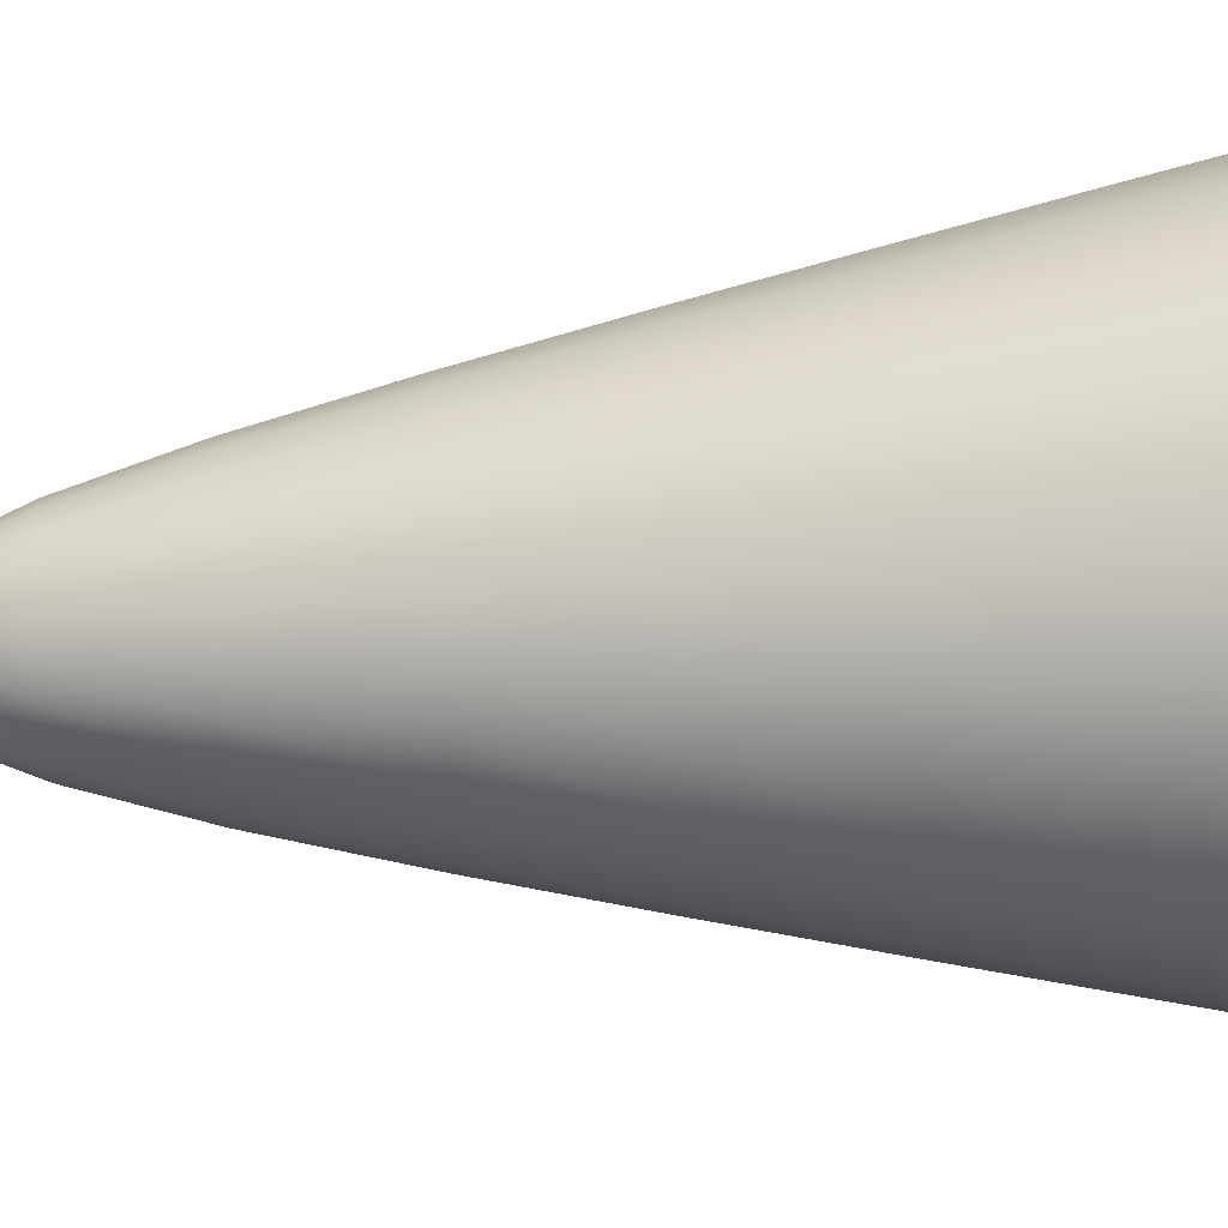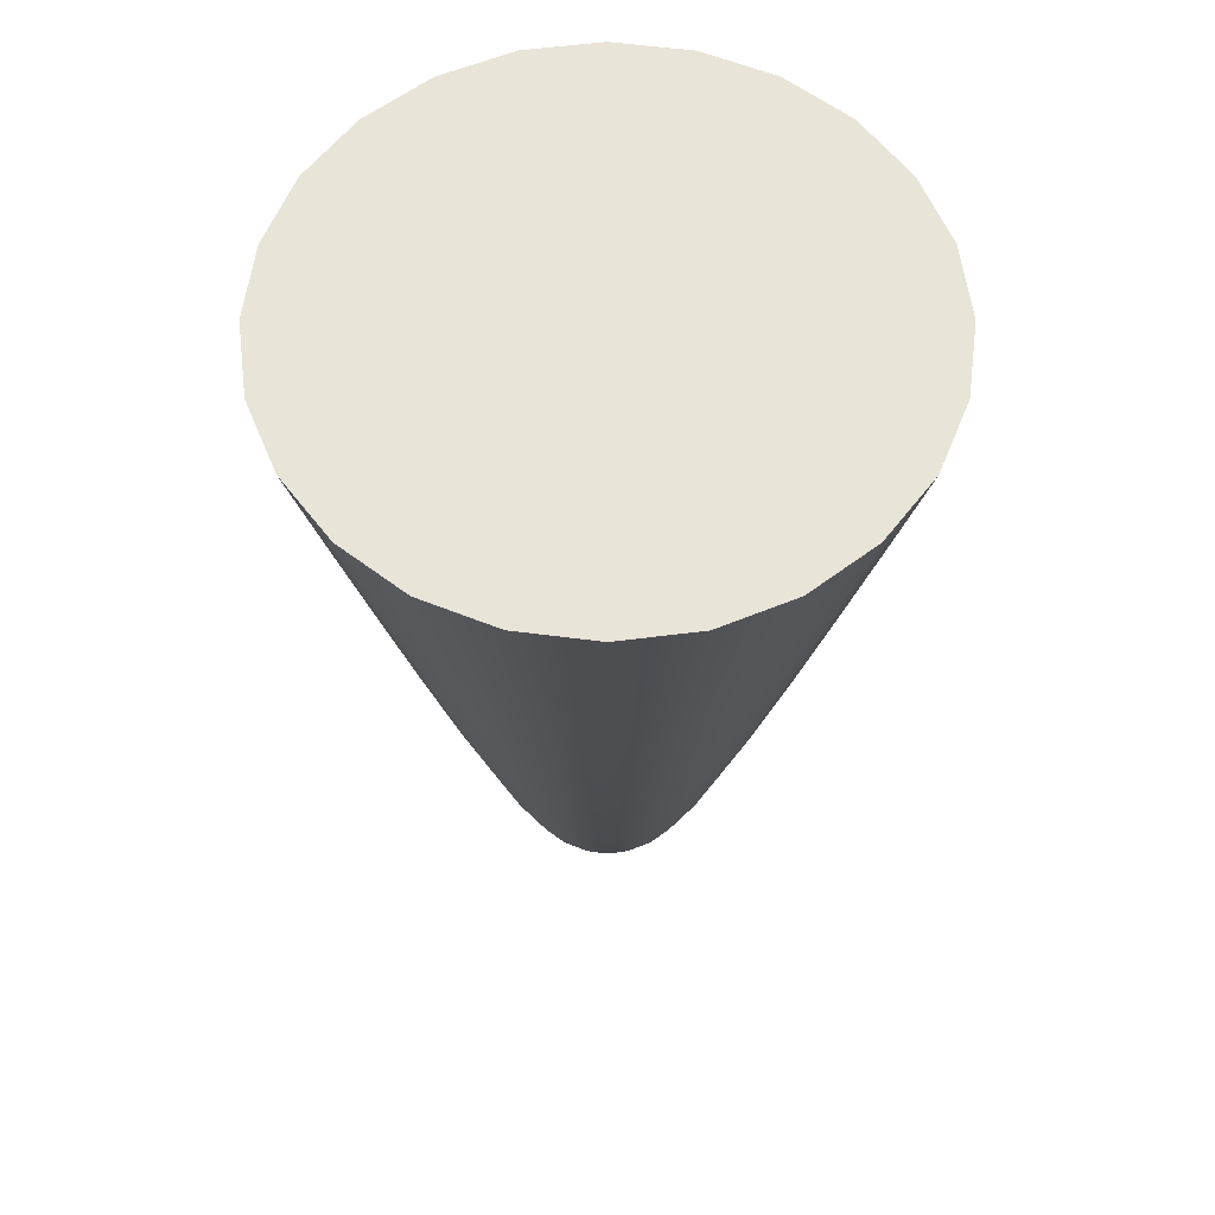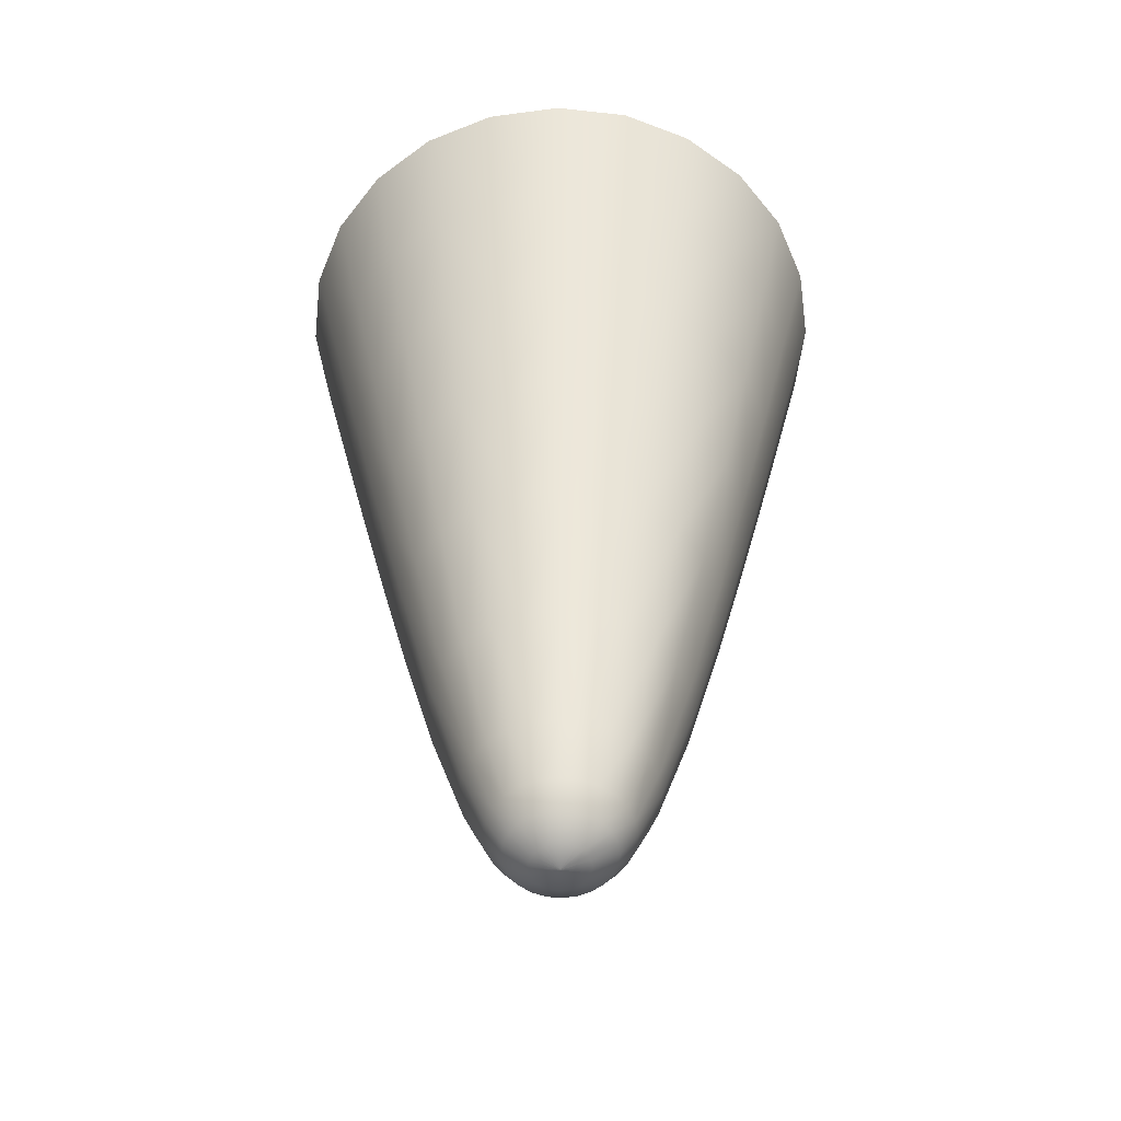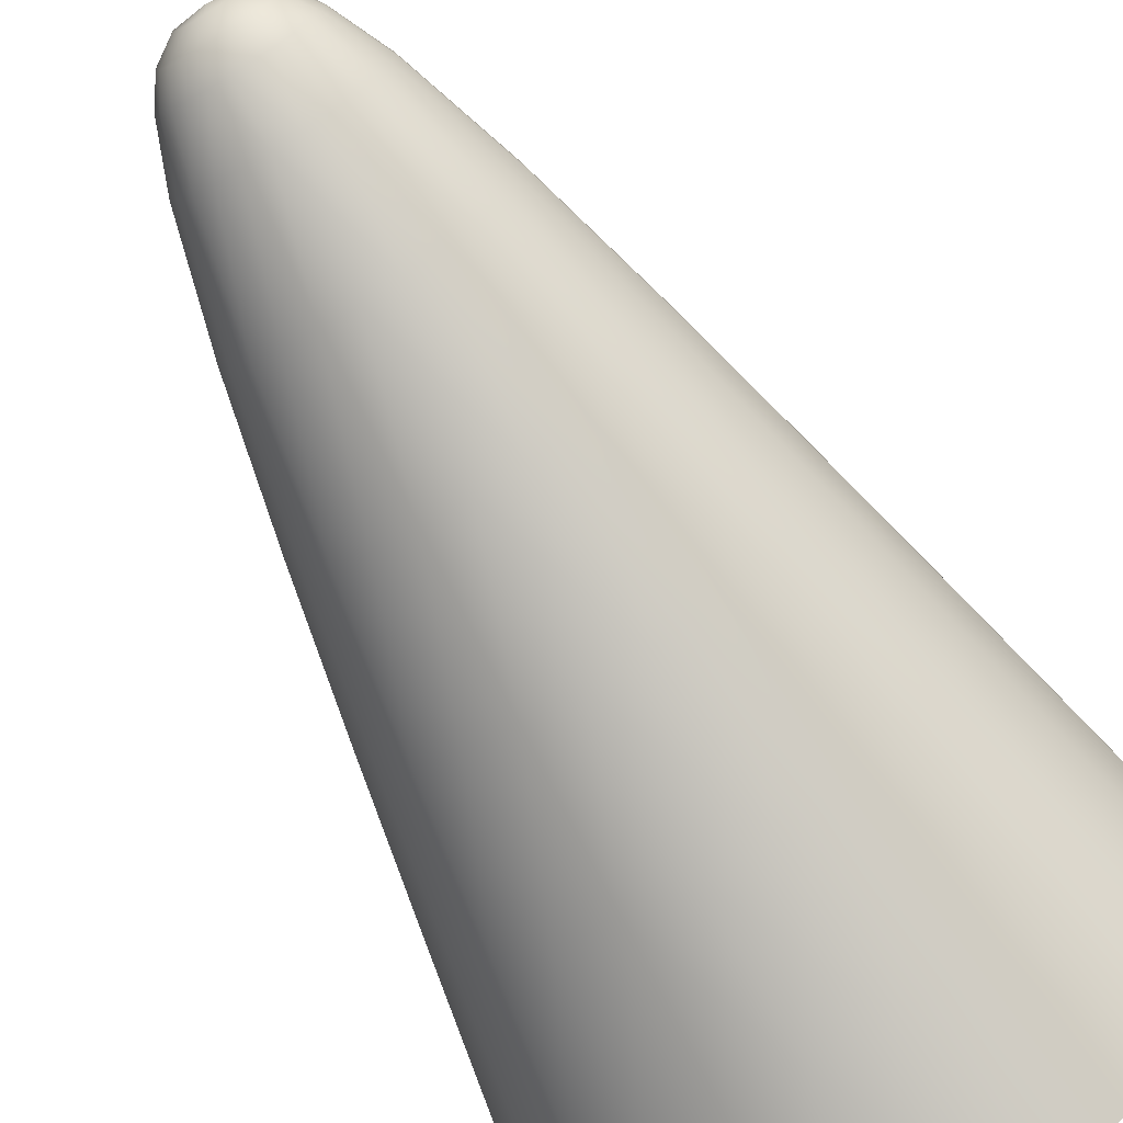
<metadata>
{"format":"obj","ext":"obj","renderer":"f3d","projection":"perspective","resolution":1024,"background":"white","views":[{"elev":39.8,"azim":85.9,"up":"+Z"},{"elev":60.2,"azim":165.0,"up":"+Y"},{"elev":-54.0,"azim":30.6,"up":"+Y"},{"elev":-72.5,"azim":31.4,"up":"+Z"}]}
</metadata>
<code>
g Drink
v -0.151 2.155 -0.5636
v -1.49e-05 2.155 -0.584
v 0.151 2.155 -0.5636
v -0.2917 2.155 -0.5053
v 0.2917 2.155 -0.5053
v -0.4129 2.155 -0.4129
v 0.4129 2.155 -0.4129
v -0.5053 2.155 -0.2917
v 0.5053 2.155 -0.2917
v -0.5636 2.155 -0.151
v 0.5636 2.155 -0.151
v -0.584 2.155 1.49e-05
v 0.584 2.155 1.49e-05
v -0.5636 2.155 0.151
v 0.5636 2.155 0.151
v -0.5053 2.155 0.2917
v 0.5053 2.155 0.2917
v -0.4129 2.155 0.4129
v 0.4129 2.155 0.4129
v -0.2917 2.155 0.5053
v 0.2917 2.155 0.5053
v -0.151 2.155 0.5636
v 0.151 2.155 0.5636
v -1.49e-05 2.155 0.584
v -1.49e-05 1.87 -0.5207
v 0.151 2.155 -0.5636
v -1.49e-05 2.155 -0.584
v -0.151 2.155 -0.5636
v -0.1346 1.87 -0.5025
v -0.2917 2.155 -0.5053
v -0.2601 1.87 -0.4505
v -0.4129 2.155 -0.4129
v -0.1181 1.586 -0.4408
v 0.1346 1.87 -0.5025
v -1.49e-05 1.586 -0.4567
v 0.2601 1.87 -0.4505
v 0.2917 2.155 -0.5053
v 0.4129 2.155 -0.4129
v -0.3682 1.87 -0.3681
v -0.2282 1.586 -0.3952
v -0.4505 1.87 -0.2601
v -0.5053 2.155 -0.2917
v -0.5636 2.155 -0.151
v -0.5025 1.87 -0.1346
v -0.584 2.155 1.49e-05
v -0.3952 1.586 -0.2282
v -0.323 1.586 -0.323
v 0.3681 1.87 -0.3681
v 0.2282 1.586 -0.3952
v 0.4505 1.87 -0.2601
v 0.5053 2.155 -0.2917
v 0.1181 1.586 -0.4408
v 0.5025 1.87 -0.1346
v 0.5636 2.155 -0.151
v 0.584 2.155 1.49e-05
v -1.49e-05 1.302 -0.3916
v -0.1012 1.302 -0.3779
v -0.1957 1.302 -0.3388
v 0.1957 1.302 -0.3388
v 0.1013 1.302 -0.3779
v -1.49e-05 1.019 -0.3243
v -0.08385 1.019 -0.313
v 0.323 1.586 -0.323
v 0.3952 1.586 -0.2282
v 0.4408 1.586 -0.1181
v 0.5207 1.87 1.49e-05
v 0.5025 1.87 0.1346
v 0.5636 2.155 0.151
v 0.4505 1.87 0.2601
v 0.5053 2.155 0.2917
v 0.4129 2.155 0.4129
v 0.2769 1.302 -0.2769
v 0.3388 1.302 -0.1957
v 0.3779 1.302 -0.1013
v 0.4567 1.586 1.49e-05
v 0.4408 1.586 0.1181
v 0.3952 1.586 0.2282
v 0.3681 1.87 0.3682
v 0.162 1.019 -0.2806
v 0.2601 1.87 0.4505
v 0.2917 2.155 0.5053
v 0.08382 1.019 -0.313
v 0.1346 1.87 0.5025
v 0.151 2.155 0.5636
v -1.49e-05 2.155 0.584
v -1.49e-05 0.7365 -0.252
v 0.2293 1.019 -0.2293
v 0.1259 0.7365 -0.218
v 0.06514 0.7365 -0.2431
v 0.2806 1.019 -0.162
v 0.313 1.019 -0.08382
v 0.3916 1.302 1.49e-05
v 0.3779 1.302 0.1012
v 0.3388 1.302 0.1957
v 0.323 1.586 0.323
v 0.2282 1.586 0.3952
v 0.1181 1.586 0.4408
v -1.49e-05 1.87 0.5206
v -0.1346 1.87 0.5025
v -0.151 2.155 0.5636
v -0.2601 1.87 0.4505
v -0.2917 2.155 0.5053
v -0.4129 2.155 0.4129
v 0.2769 1.302 0.2769
v 0.1957 1.302 0.3388
v 0.1013 1.302 0.378
v -1.49e-05 1.586 0.4567
v -0.1181 1.586 0.4408
v -0.2282 1.586 0.3952
v -0.3682 1.87 0.3682
v 0.2806 1.019 0.162
v -0.4505 1.87 0.2601
v -0.5053 2.155 0.2917
v 0.313 1.019 0.08385
v -0.5025 1.87 0.1346
v -0.5636 2.155 0.151
v -0.5206 1.87 1.49e-05
v -0.4408 1.586 0.1181
v -0.3952 1.586 0.2282
v -0.4408 1.586 -0.1181
v -0.4567 1.586 1.49e-05
v -0.3388 1.302 -0.1957
v -0.323 1.586 0.323
v -0.378 1.302 0.1012
v -0.378 1.302 -0.1013
v -0.2769 1.302 -0.2769
v -0.1957 1.302 0.3388
v -0.3388 1.302 0.1957
v -0.3916 1.302 1.49e-05
v -0.2806 1.019 -0.162
v -0.162 1.019 -0.2806
v -0.1012 1.302 0.378
v -0.313 1.019 0.08385
v -0.313 1.019 -0.08382
v -0.2293 1.019 -0.2293
v -0.06513 0.7365 -0.2431
v -1.49e-05 1.302 0.3916
v -0.3243 1.019 1.49e-05
v -0.218 0.7365 -0.1259
v -0.1259 0.7365 -0.218
v -1.49e-05 0.5138 -0.1836
v 0.08382 1.019 0.313
v -0.2431 0.7365 -0.06514
v -0.1781 0.7365 -0.1782
v -0.04745 0.5138 -0.1772
v -0.03554 0.4073 -0.1326
v -0.09171 0.5138 -0.1588
v -0.1588 0.5138 -0.09172
v -0.1298 0.5138 -0.1298
v -0.1189 0.4073 -0.06865
v -0.1772 0.5138 -0.04746
v -0.2519 0.7365 1.49e-05
v -0.06864 0.4073 -0.1189
v -0.09719 0.4073 -0.0972
v -0.05217 0.3598 -0.09034
v -0.2431 0.7365 0.06513
v -0.07382 0.3598 -0.07383
v -0.2806 1.019 0.162
v -0.2769 1.302 0.2769
v -0.162 1.019 0.2806
v -0.2293 1.019 0.2293
v -0.218 0.7365 0.1259
v -0.08385 1.019 0.313
v -0.1259 0.7365 0.218
v -1.49e-05 1.019 0.3243
v -0.1772 0.5138 0.04745
v -0.1781 0.7365 0.1781
v -0.06513 0.7365 0.2431
v -0.1836 0.5138 1.49e-05
v -0.1326 0.4073 0.03554
v -0.1588 0.5138 0.09171
v -0.09171 0.5138 0.1588
v -0.1326 0.4073 -0.03551
v -0.1298 0.5138 0.1298
v -0.06864 0.4073 0.1189
v -0.04745 0.5138 0.1772
v -0.1374 0.4073 1.49e-05
v -0.1007 0.3598 -0.02698
v -0.1189 0.4073 0.06864
v -0.09719 0.4073 0.09719
v -0.09033 0.3598 0.05217
v -0.1044 0.3598 1.49e-05
v -1.49e-05 0.7365 0.2519
v -0.09033 0.3598 -0.05214
v -0.07382 0.3598 0.07382
v -0.1007 0.3598 0.02697
v 0.06514 0.7365 0.2431
v 0.162 1.019 0.2806
v 0.2293 1.019 0.2293
v 0.1259 0.7365 0.218
v 0.04746 0.5138 0.1772
v 0.218 0.7365 0.1259
v 0.1782 0.7365 0.1781
v -1.49e-05 0.5138 0.1836
v 0.03551 0.4073 0.1326
v 0.09172 0.5138 0.1588
v -0.03554 0.4073 0.1326
v -1.49e-05 0.4073 0.1374
v -0.02697 0.3598 0.1007
v -1.49e-05 0.3598 0.1044
v -0.05217 0.3598 0.09033
v 0.1588 0.5138 0.09171
v 0.1298 0.5138 0.1298
v 0.1189 0.4073 0.06864
v 0.2431 0.7365 0.06513
v 0.06865 0.4073 0.1189
v 0.0972 0.4073 0.09719
v 0.05214 0.3598 0.09033
v 0.1772 0.5138 0.04745
v 0.3243 1.019 1.49e-05
v 0.252 0.7365 1.49e-05
v 0.2431 0.7365 -0.06514
v 0.218 0.7365 -0.1259
v 0.1772 0.5138 -0.04746
v 0.1836 0.5138 1.49e-05
v 0.1326 0.4073 -0.03551
v 0.1782 0.7365 -0.1782
v 0.1588 0.5138 -0.09172
v 0.1326 0.4073 0.03554
v 0.09172 0.5138 -0.1588
v 0.1298 0.5138 -0.1298
v 0.06865 0.4073 -0.1189
v 0.04746 0.5138 -0.1772
v 0.1374 0.4073 1.49e-05
v 0.1189 0.4073 -0.06865
v -1.49e-05 0.4073 -0.1374
v 0.1007 0.3598 0.02697
v 0.0972 0.4073 -0.0972
v 0.09034 0.3598 -0.05214
v 0.1044 0.3598 1.49e-05
v 0.03551 0.4073 -0.1326
v 0.02698 0.3598 -0.1007
v 0.07383 0.3598 -0.07383
v 0.1007 0.3598 -0.02698
v -1.49e-05 0.3598 -0.1044
v 0.05214 0.3598 -0.09034
v -0.02697 0.3598 -0.1007
v 0.05657 0.3291 1.49e-05
v 0.05461 0.3291 -0.01461
v 0.04897 0.3291 -0.02828
v 0.04002 0.3291 -0.04002
v 0.02828 0.3291 -0.04897
v 0.01461 0.3291 -0.05461
v -1.49e-05 0.3291 -0.05657
v -0.01464 0.3291 -0.05461
v -1.49e-05 0.3219 1.49e-05
v -1.49e-05 0.3219 1.49e-05
v -1.49e-05 0.3219 1.49e-05
v -1.49e-05 0.3219 1.49e-05
v -1.49e-05 0.3219 1.49e-05
v -1.49e-05 0.3219 1.49e-05
v -1.49e-05 0.3219 1.49e-05
v -1.49e-05 0.3219 1.49e-05
v -1.49e-05 0.3219 1.49e-05
v -0.02827 0.3291 -0.04897
v -1.49e-05 0.3219 1.49e-05
v 0.05461 0.3291 0.01464
v -1.49e-05 0.3219 1.49e-05
v -0.04001 0.3291 -0.04002
v -1.49e-05 0.3219 1.49e-05
v 0.04897 0.3291 0.02827
v -1.49e-05 0.3219 1.49e-05
v -0.04896 0.3291 -0.02828
v -1.49e-05 0.3219 1.49e-05
v -0.0546 0.3291 -0.01461
v -1.49e-05 0.3219 1.49e-05
v -0.0566 0.3291 1.49e-05
v -1.49e-05 0.3219 1.49e-05
v -0.0546 0.3291 0.01464
v -1.49e-05 0.3219 1.49e-05
v -0.04896 0.3291 0.02827
v -1.49e-05 0.3219 1.49e-05
v -0.04001 0.3291 0.04001
v -1.49e-05 0.3219 1.49e-05
v -0.02827 0.3291 0.04896
v -1.49e-05 0.3219 1.49e-05
v -0.01464 0.3291 0.0546
v -1.49e-05 0.3219 1.49e-05
v -1.49e-05 0.3291 0.0566
v -1.49e-05 0.3219 1.49e-05
v 0.02698 0.3598 0.1007
v 0.01461 0.3291 0.0546
v -1.49e-05 0.3219 1.49e-05
v 0.02828 0.3291 0.04896
v -1.49e-05 0.3219 1.49e-05
v 0.07383 0.3598 0.07382
v 0.04002 0.3291 0.04001
v 0.09034 0.3598 0.05217
g Drink_0
f 3 2 1
f 1 4 3
f 4 5 3
f 4 6 5
f 6 7 5
f 6 8 7
f 8 9 7
f 8 10 9
f 10 11 9
f 10 12 11
f 12 13 11
f 12 14 13
f 14 15 13
f 14 16 15
f 16 17 15
f 16 18 17
f 18 19 17
f 18 20 19
f 20 21 19
f 20 22 21
f 22 23 21
f 22 24 23
f 27 26 25
f 28 27 25
f 29 28 25
f 28 29 30
f 29 31 30
f 30 31 32
f 29 25 33
f 29 33 31
f 26 34 25
f 25 35 33
f 25 34 35
f 36 34 26
f 37 36 26
f 37 38 36
f 31 39 32
f 33 40 31
f 31 40 39
f 32 39 41
f 42 32 41
f 42 41 43
f 41 44 43
f 43 44 45
f 41 39 46
f 41 46 44
f 40 47 39
f 39 47 46
f 38 48 36
f 36 48 49
f 36 49 34
f 50 48 38
f 51 50 38
f 49 52 34
f 34 52 35
f 53 50 51
f 54 53 51
f 53 54 55
f 35 52 56
f 33 35 56
f 57 33 56
f 33 57 40
f 57 58 40
f 40 58 47
f 49 59 52
f 52 60 56
f 59 60 52
f 57 56 61
f 56 60 61
f 57 62 58
f 62 57 61
f 49 63 59
f 48 63 49
f 64 63 48
f 50 64 48
f 65 64 50
f 53 65 50
f 53 66 65
f 66 53 55
f 67 66 55
f 68 67 55
f 69 67 68
f 70 69 68
f 70 71 69
f 63 72 59
f 64 73 63
f 73 72 63
f 65 74 64
f 74 73 64
f 66 75 65
f 74 65 75
f 67 76 66
f 76 75 66
f 69 77 67
f 77 76 67
f 71 78 69
f 69 78 77
f 59 72 79
f 59 79 60
f 80 78 71
f 81 80 71
f 79 82 60
f 60 82 61
f 83 80 81
f 84 83 81
f 83 84 85
f 61 82 86
f 62 61 86
f 72 87 79
f 79 88 82
f 79 87 88
f 82 89 86
f 88 89 82
f 90 87 72
f 73 90 72
f 91 90 73
f 74 91 73
f 91 74 92
f 92 74 75
f 93 92 75
f 76 93 75
f 94 93 76
f 77 94 76
f 94 77 95
f 78 95 77
f 96 95 78
f 80 96 78
f 97 96 80
f 83 97 80
f 83 98 97
f 98 83 85
f 99 98 85
f 100 99 85
f 101 99 100
f 102 101 100
f 102 103 101
f 104 94 95
f 96 105 95
f 105 104 95
f 97 106 96
f 106 105 96
f 98 107 97
f 106 97 107
f 99 108 98
f 108 107 98
f 101 109 99
f 109 108 99
f 103 110 101
f 101 110 109
f 94 104 111
f 94 111 93
f 112 110 103
f 113 112 103
f 111 114 93
f 93 114 92
f 115 112 113
f 116 115 113
f 116 45 115
f 45 117 115
f 44 117 45
f 115 118 112
f 115 117 118
f 112 119 110
f 118 119 112
f 44 120 117
f 46 120 44
f 117 121 118
f 120 121 117
f 46 122 120
f 122 46 47
f 119 123 110
f 110 123 109
f 118 124 119
f 124 118 121
f 120 125 121
f 122 125 120
f 126 122 47
f 58 126 47
f 127 109 123
f 109 127 108
f 119 128 123
f 124 128 119
f 129 124 121
f 125 129 121
f 122 130 125
f 122 126 130
f 58 131 126
f 62 131 58
f 127 132 108
f 108 132 107
f 124 133 128
f 124 129 133
f 125 134 129
f 130 134 125
f 126 135 130
f 131 135 126
f 62 136 131
f 136 62 86
f 132 137 107
f 137 106 107
f 129 138 133
f 134 138 129
f 130 139 134
f 130 135 139
f 131 140 135
f 136 140 131
f 136 86 141
f 86 89 141
f 142 106 137
f 106 142 105
f 134 143 138
f 139 143 134
f 135 144 139
f 140 144 135
f 136 145 140
f 145 136 141
f 145 141 146
f 145 147 140
f 140 147 144
f 145 146 147
f 139 144 148
f 139 148 143
f 147 149 144
f 144 149 148
f 148 149 150
f 148 151 143
f 148 150 151
f 143 152 138
f 143 151 152
f 147 153 149
f 146 153 147
f 153 154 149
f 149 154 150
f 154 153 155
f 155 153 146
f 152 156 138
f 156 133 138
f 150 154 157
f 157 154 155
f 133 156 158
f 133 158 128
f 128 158 159
f 128 159 123
f 159 127 123
f 127 159 160
f 127 160 132
f 158 161 159
f 159 161 160
f 156 162 158
f 158 162 161
f 160 163 132
f 132 163 137
f 160 161 164
f 160 164 163
f 163 165 137
f 165 142 137
f 156 166 162
f 166 156 152
f 162 167 161
f 161 167 164
f 164 168 163
f 163 168 165
f 169 166 152
f 166 169 170
f 151 169 152
f 166 171 162
f 162 171 167
f 166 170 171
f 164 167 172
f 164 172 168
f 151 173 169
f 150 173 151
f 171 174 167
f 167 174 172
f 172 174 175
f 172 176 168
f 172 175 176
f 173 177 169
f 169 177 170
f 178 173 150
f 177 173 178
f 171 179 174
f 170 179 171
f 179 180 174
f 174 180 175
f 180 179 181
f 181 179 170
f 170 177 182
f 182 177 178
f 168 176 183
f 168 183 165
f 184 178 150
f 184 150 157
f 175 180 185
f 185 180 181
f 186 170 182
f 186 181 170
f 183 187 165
f 187 142 165
f 142 187 188
f 142 188 105
f 105 188 104
f 188 189 104
f 104 189 111
f 187 190 188
f 188 190 189
f 191 187 183
f 187 191 190
f 192 111 189
f 111 192 114
f 190 193 189
f 193 192 189
f 194 191 183
f 191 194 195
f 176 194 183
f 191 196 190
f 190 196 193
f 191 195 196
f 176 197 194
f 175 197 176
f 197 198 194
f 194 198 195
f 199 197 175
f 198 197 199
f 195 198 200
f 200 198 199
f 201 199 175
f 201 175 185
f 192 193 202
f 196 203 193
f 193 203 202
f 202 203 204
f 192 202 205
f 192 205 114
f 196 206 203
f 195 206 196
f 206 207 203
f 203 207 204
f 208 206 195
f 207 206 208
f 202 209 205
f 202 204 209
f 114 205 210
f 114 210 92
f 210 91 92
f 205 211 210
f 205 209 211
f 212 91 210
f 211 212 210
f 91 212 90
f 212 213 90
f 90 213 87
f 214 212 211
f 212 214 213
f 209 215 211
f 215 214 211
f 214 215 216
f 213 217 87
f 87 217 88
f 214 218 213
f 214 216 218
f 213 218 217
f 209 219 215
f 204 219 209
f 88 217 220
f 88 220 89
f 218 221 217
f 217 221 220
f 220 221 222
f 220 223 89
f 220 222 223
f 89 223 141
f 219 224 215
f 215 224 216
f 218 225 221
f 216 225 218
f 141 223 226
f 141 226 146
f 224 219 227
f 227 219 204
f 225 228 221
f 221 228 222
f 228 225 229
f 229 225 216
f 216 224 230
f 230 224 227
f 223 231 226
f 222 231 223
f 231 232 226
f 232 231 222
f 222 228 233
f 233 228 229
f 234 216 230
f 234 229 216
f 232 235 226
f 146 226 235
f 236 222 233
f 236 232 222
f 237 146 235
f 237 155 146
f 234 230 238
f 229 234 239
f 239 234 238
f 233 229 240
f 240 229 239
f 236 233 241
f 241 233 240
f 232 236 242
f 242 236 241
f 232 243 235
f 243 232 242
f 237 235 244
f 243 244 235
f 155 237 245
f 245 237 244
f 243 242 246
f 243 246 244
f 242 247 246
f 242 241 247
f 246 248 244
f 241 249 247
f 241 240 249
f 244 248 250
f 245 244 250
f 240 251 249
f 240 239 251
f 239 252 251
f 239 238 252
f 245 250 253
f 238 254 252
f 255 245 253
f 255 155 245
f 255 253 256
f 157 155 255
f 238 257 254
f 238 230 257
f 257 258 254
f 230 227 257
f 259 255 256
f 259 157 255
f 259 256 260
f 184 157 259
f 257 261 258
f 257 227 261
f 261 262 258
f 263 259 260
f 263 184 259
f 263 260 264
f 178 184 263
f 265 263 264
f 265 178 263
f 265 264 266
f 182 178 265
f 267 265 266
f 267 182 265
f 267 266 268
f 186 182 267
f 269 267 268
f 269 186 267
f 269 268 270
f 181 186 269
f 271 269 270
f 271 181 269
f 271 270 272
f 185 181 271
f 273 271 272
f 273 185 271
f 273 272 274
f 201 185 273
f 275 273 274
f 275 201 273
f 275 274 276
f 199 201 275
f 277 275 276
f 277 199 275
f 277 276 278
f 200 199 277
f 279 277 278
f 279 200 277
f 279 278 280
f 281 200 279
f 281 195 200
f 281 208 195
f 282 279 280
f 282 281 279
f 208 281 282
f 282 280 283
f 284 282 283
f 284 208 282
f 284 283 285
f 286 208 284
f 286 207 208
f 204 207 286
f 287 284 285
f 287 286 284
f 287 285 262
f 261 287 262
f 288 204 286
f 288 286 287
f 261 288 287
f 288 227 204
f 227 288 261

</code>
